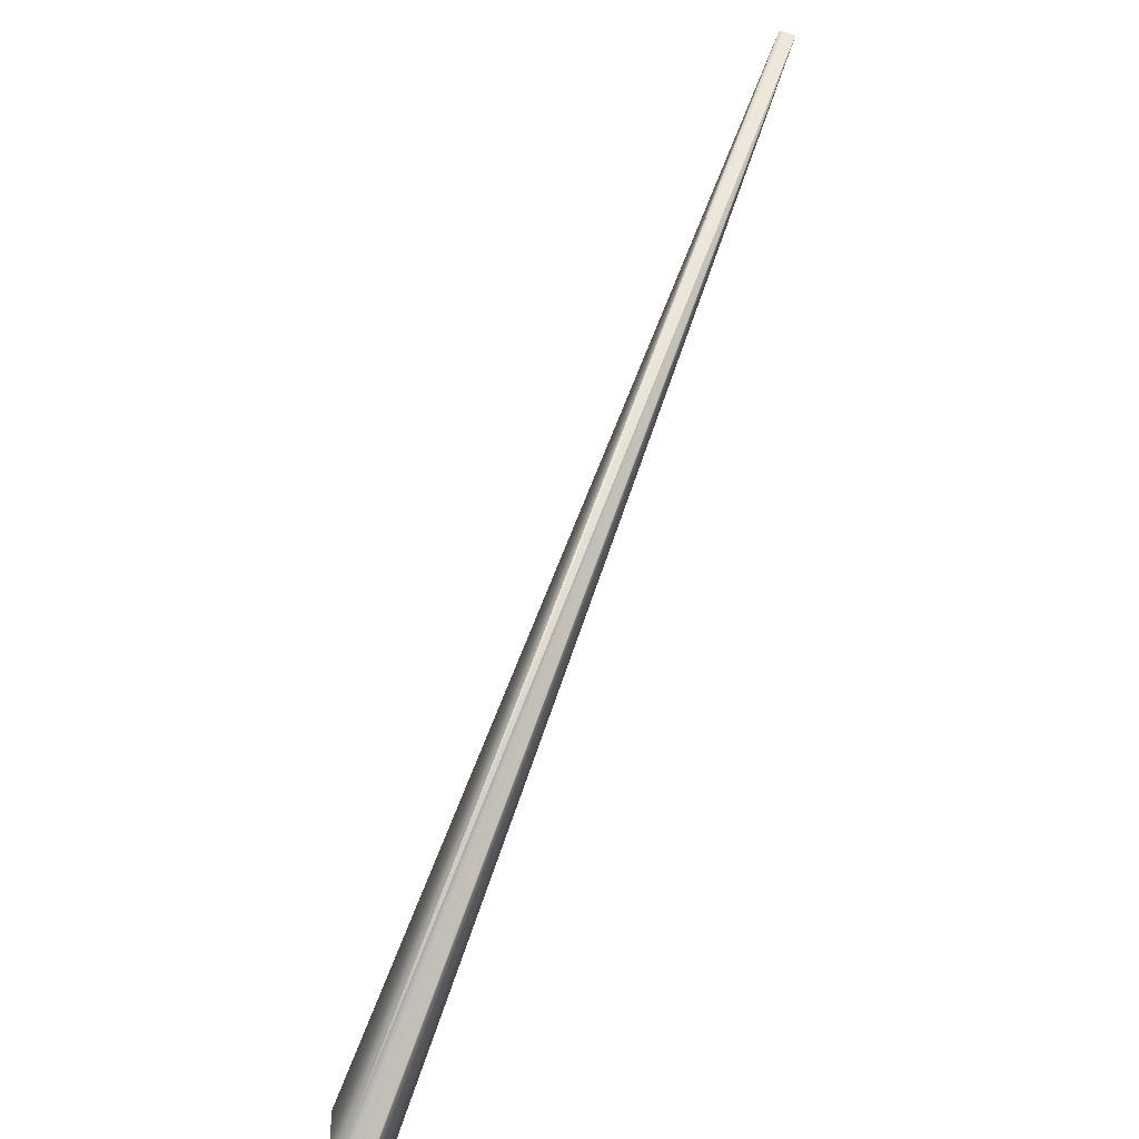
<metadata>
{"format":"obj","ext":"obj","renderer":"f3d","projection":"perspective","resolution":1024,"background":"white","views":[{"elev":-71.5,"azim":-22.7,"up":"+Y"}]}
</metadata>
<code>
v 0.03772 0.7204 0.9176
v 0.02194 0.02763 -0.05224
v 0.02191 0.02763 -0.05225
v 0.03745 0.7204 0.9176
v -0.02701 -0.02015 -0.02093
v 0.02188 0.02765 -0.05226
v 0.03718 0.7204 0.9176
v 0.02185 0.02766 -0.05226
v 0.03692 0.7205 0.9175
v 0.02182 0.02767 -0.05227
v 0.03665 0.7205 0.9175
v 0.0218 0.02768 -0.05228
v 0.03639 0.7206 0.9174
v 0.02177 0.02769 -0.05228
v 0.03612 0.7206 0.9174
v 0.02174 0.0277 -0.05229
v 0.03586 0.7206 0.9173
v 0.02171 0.02771 -0.0523
v 0.0356 0.7207 0.9173
v 0.02168 0.02771 -0.0523
v 0.03535 0.7207 0.9173
v 0.02166 0.02772 -0.05231
v 0.03509 0.7208 0.9172
v 0.02163 0.02773 -0.05232
v 0.03483 0.7208 0.9172
v 0.0216 0.02774 -0.05232
v 0.03458 0.7209 0.9172
v 0.02158 0.02775 -0.05233
v 0.03433 0.7209 0.9171
v 0.02155 0.02776 -0.05233
v 0.03407 0.7209 0.9171
v 0.02152 0.02776 -0.05234
v 0.03382 0.721 0.917
v 0.02149 0.02777 -0.05235
v 0.03357 0.721 0.917
v 0.02147 0.02778 -0.05236
v 0.03333 0.7211 0.917
v 0.02144 0.02779 -0.05236
v 0.03308 0.7211 0.9169
v 0.02141 0.02779 -0.05237
v 0.03283 0.7212 0.9169
v 0.02139 0.0278 -0.05238
v 0.03259 0.7212 0.9169
v 0.02136 0.02781 -0.05238
v 0.03235 0.7213 0.9168
v 0.02134 0.02781 -0.05239
v 0.03211 0.7213 0.9168
v 0.02131 0.02782 -0.0524
v 0.03187 0.7214 0.9168
v 0.02128 0.02783 -0.05241
v 0.03163 0.7214 0.9167
v 0.02126 0.02783 -0.05241
v 0.03139 0.7214 0.9167
v 0.02123 0.02784 -0.05242
v 0.03116 0.7215 0.9167
v 0.02121 0.02784 -0.05243
v 0.03092 0.7215 0.9166
v 0.02118 0.02785 -0.05243
v 0.03069 0.7216 0.9166
v 0.02116 0.02785 -0.05244
v 0.03046 0.7216 0.9166
v 0.02113 0.02786 -0.05245
v 0.03023 0.7217 0.9165
v 0.02111 0.02786 -0.05246
v 0.03 0.7217 0.9165
v 0.02108 0.02787 -0.05246
v 0.02977 0.7218 0.9165
v 0.02106 0.02787 -0.05247
v 0.02955 0.7218 0.9165
v 0.02103 0.02787 -0.05248
v 0.02933 0.7219 0.9164
v 0.02101 0.02788 -0.05248
v 0.0291 0.7219 0.9164
v 0.02098 0.02788 -0.05249
v 0.02888 0.722 0.9164
v 0.02096 0.02788 -0.0525
v 0.02866 0.722 0.9163
v 0.02094 0.02789 -0.05251
v 0.02845 0.7221 0.9163
v 0.02146 0.7241 0.9153
v 0.02823 0.7222 0.9163
v 0.02801 0.7222 0.9163
v 0.0278 0.7223 0.9162
v 0.02759 0.7223 0.9162
v 0.02738 0.7224 0.9162
v 0.02717 0.7224 0.9162
v 0.02696 0.7225 0.9161
v 0.02676 0.7225 0.9161
v 0.02655 0.7226 0.9161
v 0.02635 0.7226 0.9161
v 0.02615 0.7227 0.916
v 0.02595 0.7227 0.916
v 0.02576 0.7228 0.916
v 0.02557 0.7228 0.916
v 0.02538 0.7229 0.916
v 0.0252 0.7229 0.9159
v 0.02503 0.723 0.9159
v 0.02486 0.723 0.9159
v 0.0247 0.7231 0.9159
v 0.02454 0.7231 0.9158
v 0.02438 0.7232 0.9158
v 0.02423 0.7232 0.9158
v 0.02408 0.7232 0.9158
v 0.02394 0.7233 0.9157
v 0.0238 0.7233 0.9157
v 0.02367 0.7234 0.9157
v 0.02354 0.7234 0.9157
v 0.02342 0.7234 0.9157
v 0.0233 0.7235 0.9156
v 0.02318 0.7235 0.9156
v 0.02307 0.7235 0.9156
v 0.02296 0.7236 0.9156
v 0.02286 0.7236 0.9156
v 0.02276 0.7236 0.9155
v 0.02267 0.7237 0.9155
v 0.02257 0.7237 0.9155
v 0.02249 0.7237 0.9155
v 0.0224 0.7237 0.9155
v 0.02232 0.7238 0.9155
v 0.02225 0.7238 0.9154
v 0.02217 0.7238 0.9154
v 0.0221 0.7238 0.9154
v 0.02204 0.7239 0.9154
v 0.02198 0.7239 0.9154
v 0.02186 0.7239 0.9154
v 0.02181 0.7239 0.9154
v 0.02176 0.724 0.9153
v 0.001453 0 0
v 0.02172 0.724 0.9153
v 0.02168 0.724 0.9153
v 0.02164 0.724 0.9153
v 0.02161 0.724 0.9153
v 0.02158 0.724 0.9153
v 0.02155 0.724 0.9153
v 0.02153 0.724 0.9153
v 0.02151 0.724 0.9153
v 0.000146 -0.00024 0.001974
v -0.03912 0.04609 0.007947
v -0.03914 0.04607 0.007956
v 0.02012 0.02784 -0.05277
v 0.02091 0.02789 -0.05251
v 0.02089 0.02789 -0.05252
v 0.02086 0.02789 -0.05253
v 0.02084 0.0279 -0.05254
v 0.02082 0.0279 -0.05254
v -0.02703 -0.01987 -0.02126
v 0.02079 0.0279 -0.05255
v -0.02703 -0.01988 -0.02125
v 0.02077 0.0279 -0.05256
v -0.02703 -0.01989 -0.02124
v 0.02075 0.0279 -0.05257
v -0.02703 -0.0199 -0.02123
v 0.02072 0.0279 -0.05257
v -0.02703 -0.01991 -0.02122
v 0.0207 0.0279 -0.05258
v -0.02703 -0.01992 -0.02121
v 0.02068 0.0279 -0.05259
v -0.02702 -0.01993 -0.02121
v 0.02065 0.0279 -0.05259
v -0.02702 -0.01994 -0.02119
v 0.02063 0.0279 -0.0526
v -0.02702 -0.01995 -0.02118
v 0.02061 0.0279 -0.05261
v -0.02702 -0.01996 -0.02118
v 0.02059 0.0279 -0.05262
v -0.02702 -0.01997 -0.02117
v 0.02057 0.0279 -0.05262
v -0.02702 -0.01998 -0.02116
v 0.02055 0.0279 -0.05263
v -0.02702 -0.01999 -0.02115
v 0.02053 0.0279 -0.05263
v -0.02702 -0.02 -0.02114
v 0.02051 0.0279 -0.05264
v -0.02701 -0.02 -0.02113
v -0.02701 -0.02001 -0.02112
v -0.02701 -0.02002 -0.02111
v -0.02701 -0.02003 -0.0211
v 0.02044 0.02789 -0.05266
v -0.02701 -0.02003 -0.0211
v 0.02042 0.02789 -0.05267
v -0.02701 -0.02004 -0.02109
v 0.0204 0.02789 -0.05267
v -0.02701 -0.02005 -0.02108
v 0.02039 0.02789 -0.05268
v -0.02701 -0.02005 -0.02107
v 0.02037 0.02789 -0.05268
v -0.02701 -0.02006 -0.02107
v 0.02036 0.02789 -0.05269
v -0.02701 -0.02006 -0.02106
v 0.02034 0.02788 -0.05269
v -0.02701 -0.02007 -0.02105
v 0.02033 0.02788 -0.0527
v -0.02701 -0.02007 -0.02105
v 0.02032 0.02788 -0.0527
v -0.02701 -0.02008 -0.02104
v -0.02701 -0.02008 -0.02103
v 0.02029 0.02788 -0.05271
v -0.02701 -0.02009 -0.02102
v -0.02701 -0.02009 -0.02102
v 0.02027 0.02787 -0.05272
v -0.02701 -0.0201 -0.02101
v 0.02026 0.02787 -0.05272
v -0.02701 -0.0201 -0.02101
v 0.02025 0.02787 -0.05273
v -0.02701 -0.02011 -0.021
v 0.02024 0.02787 -0.05273
v -0.02701 -0.02011 -0.021
v 0.02023 0.02786 -0.05273
v -0.02701 -0.02011 -0.02099
v 0.02022 0.02786 -0.05274
v -0.02701 -0.02012 -0.02099
v 0.02021 0.02786 -0.05274
v -0.02701 -0.02012 -0.02098
v 0.0202 0.02786 -0.05274
v -0.02701 -0.02012 -0.02098
v 0.02019 0.02786 -0.05274
v -0.02701 -0.02012 -0.02097
v 0.02019 0.02785 -0.05275
v -0.02701 -0.02013 -0.02097
v 0.02018 0.02785 -0.05275
v -0.02701 -0.02013 -0.02097
v 0.02017 0.02785 -0.05275
v -0.02701 -0.02013 -0.02096
v 0.02016 0.02785 -0.05275
v -0.02701 -0.02013 -0.02096
v 0.02016 0.02785 -0.05276
v -0.02701 -0.02014 -0.02096
v 0.00066 -0.000884 0
v 0.02015 0.02785 -0.05276
v -0.02701 -0.02014 -0.02095
v -0.02701 -0.02014 -0.02095
v -0.02701 -0.02014 -0.02095
v -0.02701 -0.02014 -0.02094
v -0.02701 -0.02014 -0.02094
v -0.02701 -0.02014 -0.02094
v -0.02701 -0.02015 -0.02094
v -0.02701 -0.02015 -0.02094
v -0.02716 -0.01932 -0.02162
v -0.02715 -0.01934 -0.02161
v -0.02715 -0.01937 -0.0216
v -0.02714 -0.01938 -0.02159
v -0.02714 -0.01939 -0.02158
v -0.02713 -0.01941 -0.02158
v -0.02713 -0.01942 -0.02157
v -0.02713 -0.01944 -0.02156
v -0.02712 -0.01945 -0.02155
v -0.02712 -0.01946 -0.02154
v -0.02712 -0.01948 -0.02154
v -0.02711 -0.01949 -0.02153
v -0.02711 -0.01951 -0.02152
v -0.0271 -0.01952 -0.02151
v -0.0271 -0.01953 -0.0215
v -0.0271 -0.01955 -0.0215
v -0.0271 -0.01956 -0.02149
v -0.02709 -0.01957 -0.02148
v -0.02709 -0.01959 -0.02147
v -0.02709 -0.0196 -0.02146
v -0.02708 -0.01961 -0.02145
v -0.02708 -0.01962 -0.02145
v -0.02708 -0.01964 -0.02144
v -0.02707 -0.01965 -0.02143
v -0.02707 -0.01966 -0.02142
v -0.02707 -0.01968 -0.02141
v -0.02707 -0.01969 -0.0214
v -0.02706 -0.0197 -0.0214
v -0.02706 -0.01971 -0.02139
v -0.02706 -0.01972 -0.02138
v -0.02706 -0.01974 -0.02137
v -0.02705 -0.01975 -0.02136
v -0.02705 -0.01976 -0.02135
v -0.02705 -0.01977 -0.02134
v -0.02705 -0.01978 -0.02133
v -0.02704 -0.01979 -0.02133
v -0.02704 -0.01981 -0.02132
v -0.02704 -0.01982 -0.02131
v -0.02704 -0.01983 -0.0213
v -0.02704 -0.01984 -0.02129
v -0.02704 -0.01985 -0.02128
v -0.02703 -0.01986 -0.02127
v -0.04003 0.04519 0.008376
v -0.04004 0.04518 0.00838
v -0.04004 0.04517 0.008383
v -0.04005 0.04516 0.008387
v -0.04006 0.04515 0.00839
v -0.04006 0.04514 0.008394
v -0.04007 0.04514 0.008397
v -0.04007 0.04513 0.0084
v -0.04008 0.04512 0.008403
v -0.04008 0.04512 0.008406
v -0.04008 0.04511 0.008409
v -0.04009 0.04511 0.008411
v -0.04009 0.0451 0.008414
v -0.0401 0.04509 0.008419
v -0.0401 0.04509 0.008421
v -0.04011 0.04508 0.008423
v -0.04011 0.04508 0.008425
v -0.04011 0.04507 0.008427
v -0.04011 0.04507 0.008429
v -0.04012 0.04506 0.00843
v -0.04012 0.04506 0.008432
v -0.04012 0.04506 0.008434
v -0.04012 0.04505 0.008435
v -0.04012 0.04505 0.008436
v -0.04013 0.04505 0.008438
v -0.04013 0.04505 0.008439
v -0.04013 0.04504 0.00844
v -0.04013 0.04504 0.008441
v -0.04013 0.04504 0.008442
v -0.04013 0.04504 0.008443
v -0.04013 0.04503 0.008443
v -0.04013 0.04503 0.008444
v -0.04013 0.04503 0.008445
v -0.04013 0.04503 0.008445
v -0.04013 0.04503 0.008446
v -0.04014 0.04503 0.008447
v -0.03916 0.04605 0.007966
v -0.02715 -0.01935 -0.02161
v -0.03918 0.04603 0.007976
v -0.0392 0.04601 0.007986
v -0.03923 0.04599 0.007995
v -0.03925 0.04597 0.008005
v -0.03927 0.04595 0.008014
v -0.03929 0.04593 0.008023
v -0.03931 0.04591 0.008032
v -0.03933 0.0459 0.008042
v -0.03935 0.04588 0.008051
v -0.03937 0.04586 0.008059
v -0.03939 0.04584 0.008068
v -0.03941 0.04582 0.008077
v -0.03943 0.0458 0.008086
v -0.03945 0.04579 0.008094
v -0.03947 0.04577 0.008103
v -0.03948 0.04575 0.008111
v -0.0395 0.04573 0.008119
v -0.03952 0.04572 0.008127
v -0.03954 0.0457 0.008135
v -0.03955 0.04568 0.008143
v -0.03957 0.04567 0.008151
v -0.03959 0.04565 0.008159
v -0.03961 0.04563 0.008167
v -0.03962 0.04562 0.008175
v -0.03964 0.0456 0.008182
v -0.03966 0.04559 0.00819
v -0.03967 0.04557 0.008197
v -0.03969 0.04555 0.008204
v -0.0397 0.04554 0.008212
v -0.03972 0.04552 0.008219
v -0.03973 0.04551 0.008226
v -0.03975 0.04549 0.008233
v -0.03976 0.04548 0.00824
v -0.03978 0.04546 0.008247
v -0.03979 0.04545 0.008253
v -0.03981 0.04544 0.00826
v -0.03982 0.04542 0.008266
v -0.03983 0.04541 0.008273
v -0.03985 0.04539 0.008279
v -0.03986 0.04538 0.008286
v -0.03987 0.04537 0.008292
v -0.03988 0.04535 0.008298
v -0.03989 0.04534 0.008304
v -0.03991 0.04533 0.00831
v -0.03992 0.04532 0.008316
v -0.03993 0.0453 0.008322
v -0.03994 0.04529 0.008327
v -0.03995 0.04528 0.008333
v -0.03996 0.04527 0.008338
v -0.03997 0.04526 0.008344
v -0.03998 0.04525 0.008349
v -0.03999 0.04523 0.008354
v -0.04 0.04522 0.008358
v -0.04001 0.04521 0.008363
v -0.04002 0.0452 0.008367
v -0.04002 0.04519 0.008372
v 0.02049 0.0279 -0.05265
v 0.02047 0.0279 -0.05265
v 0.02045 0.02789 -0.05266
v 0.0203 0.02788 -0.05271
v -0.0401 0.0451 0.008416
v 0.02028 0.02787 -0.05271
v -0.02701 -0.02015 -0.02094
v 0.02192 0.7239 0.9154
v 0.02015 0.02785 -0.05276
v 0.02014 0.02784 -0.05276
v 0.02014 0.02784 -0.05276
v 0.02013 0.02784 -0.05277
v 0.02014 0.02784 -0.05276
v 0.02149 0.724 0.9153
v 0.02148 0.724 0.9153
v 0.02012 0.02784 -0.05277
v 0.02147 0.7241 0.9153
f 1 2 3
f 1 4 5
f 1 3 6
f 1 7 4
f 1 6 8
f 1 9 7
f 1 8 10
f 1 11 9
f 1 10 12
f 1 13 11
f 1 12 14
f 1 15 13
f 1 14 16
f 1 17 15
f 1 16 18
f 1 19 17
f 1 18 20
f 1 21 19
f 1 20 22
f 1 23 21
f 1 22 24
f 1 25 23
f 1 24 26
f 1 27 25
f 1 26 28
f 1 29 27
f 1 28 30
f 1 31 29
f 1 30 32
f 1 33 31
f 1 32 34
f 1 35 33
f 1 34 36
f 1 37 35
f 1 36 38
f 1 39 37
f 1 38 40
f 1 41 39
f 1 40 42
f 1 43 41
f 1 42 44
f 1 45 43
f 1 44 46
f 1 47 45
f 1 46 48
f 1 49 47
f 1 48 50
f 1 51 49
f 1 50 52
f 1 53 51
f 1 52 54
f 1 55 53
f 1 54 56
f 1 57 55
f 1 56 58
f 1 59 57
f 1 58 60
f 1 61 59
f 1 60 62
f 1 63 61
f 1 62 64
f 1 65 63
f 1 64 66
f 1 67 65
f 1 66 68
f 1 69 67
f 1 68 70
f 1 71 69
f 1 70 72
f 1 73 71
f 1 72 74
f 1 75 73
f 1 74 76
f 1 77 75
f 1 76 78
f 1 79 77
f 1 78 80
f 1 81 79
f 1 82 81
f 1 83 82
f 1 84 83
f 1 85 84
f 1 86 85
f 1 87 86
f 1 88 87
f 1 89 88
f 1 90 89
f 1 91 90
f 1 92 91
f 1 93 92
f 1 94 93
f 1 95 94
f 1 96 95
f 1 97 96
f 1 98 97
f 1 99 98
f 1 100 99
f 1 101 100
f 1 102 101
f 1 103 102
f 1 104 103
f 1 105 104
f 1 106 105
f 1 107 106
f 1 108 107
f 1 109 108
f 1 110 109
f 1 111 110
f 1 112 111
f 1 113 112
f 1 114 113
f 1 115 114
f 1 116 115
f 1 117 116
f 1 118 117
f 1 119 118
f 1 120 119
f 1 121 120
f 1 122 121
f 1 123 122
f 1 124 123
f 1 125 124
f 1 126 125
f 1 127 126
f 1 128 2
f 1 129 127
f 1 130 129
f 1 131 130
f 1 132 131
f 1 133 132
f 1 134 133
f 1 135 134
f 1 136 135
f 1 80 136
f 1 5 137
f 1 137 128
f 138 139 80
f 138 80 140
f 138 140 139
f 2 14 3
f 2 16 14
f 2 18 16
f 2 20 18
f 2 22 20
f 2 24 22
f 2 26 24
f 2 28 26
f 2 30 28
f 2 32 30
f 2 34 32
f 2 36 34
f 2 38 36
f 2 40 38
f 2 42 40
f 2 44 42
f 2 46 44
f 2 48 46
f 2 50 48
f 2 52 50
f 2 54 52
f 2 56 54
f 2 58 56
f 2 60 58
f 2 62 60
f 2 64 62
f 2 66 64
f 2 68 66
f 2 70 68
f 2 72 70
f 2 74 72
f 2 76 74
f 2 78 76
f 2 141 78
f 2 142 141
f 2 143 142
f 2 144 143
f 2 145 144
f 2 146 140
f 2 147 145
f 2 148 146
f 2 149 147
f 2 150 148
f 2 151 149
f 2 152 150
f 2 153 151
f 2 154 152
f 2 155 153
f 2 156 154
f 2 157 155
f 2 158 156
f 2 159 157
f 2 160 158
f 2 161 159
f 2 162 160
f 2 163 161
f 2 164 162
f 2 165 163
f 2 166 164
f 2 167 165
f 2 168 166
f 2 169 167
f 2 170 168
f 2 171 169
f 2 172 170
f 2 173 171
f 2 174 172
f 2 175 174
f 2 176 175
f 2 177 176
f 2 178 173
f 2 179 177
f 2 180 178
f 2 181 179
f 2 182 180
f 2 183 181
f 2 184 182
f 2 185 183
f 2 186 184
f 2 187 185
f 2 188 186
f 2 189 187
f 2 190 188
f 2 191 189
f 2 192 190
f 2 193 191
f 2 194 192
f 2 195 193
f 2 196 195
f 2 197 194
f 2 198 196
f 2 199 198
f 2 200 197
f 2 201 199
f 2 202 200
f 2 203 201
f 2 204 202
f 2 205 203
f 2 206 204
f 2 207 205
f 2 208 206
f 2 209 207
f 2 210 208
f 2 211 209
f 2 212 210
f 2 213 211
f 2 214 212
f 2 215 213
f 2 216 214
f 2 217 215
f 2 218 216
f 2 219 217
f 2 220 218
f 2 221 219
f 2 222 220
f 2 223 221
f 2 224 222
f 2 225 223
f 2 226 224
f 2 227 225
f 2 128 228
f 2 229 226
f 2 230 227
f 2 231 230
f 2 232 231
f 2 233 232
f 2 234 233
f 2 235 234
f 2 236 235
f 2 237 236
f 2 140 229
f 2 5 237
f 2 228 5
f 238 239 240
f 238 240 241
f 238 241 242
f 238 242 243
f 238 243 244
f 238 244 245
f 238 245 246
f 238 246 247
f 238 247 248
f 238 248 249
f 238 249 250
f 238 250 251
f 238 251 252
f 238 252 253
f 238 253 254
f 238 254 255
f 238 255 256
f 238 256 257
f 238 257 258
f 238 258 259
f 238 259 260
f 238 260 261
f 238 261 262
f 238 262 263
f 238 263 264
f 238 264 265
f 238 265 266
f 238 266 267
f 238 267 268
f 238 268 269
f 238 269 270
f 238 270 271
f 238 271 272
f 238 272 273
f 238 273 274
f 238 274 275
f 238 275 276
f 238 276 277
f 238 277 278
f 238 278 279
f 238 279 146
f 238 146 148
f 238 148 150
f 238 150 152
f 238 152 154
f 238 154 156
f 238 156 158
f 238 158 160
f 238 160 162
f 238 162 164
f 238 164 166
f 238 166 170
f 238 170 172
f 238 172 179
f 238 280 140
f 238 281 280
f 238 282 281
f 238 179 181
f 238 283 282
f 238 181 183
f 238 284 283
f 238 183 185
f 238 285 284
f 238 185 187
f 238 286 285
f 238 187 189
f 238 287 286
f 238 189 191
f 238 288 287
f 238 191 193
f 238 289 288
f 238 193 195
f 238 290 289
f 238 195 198
f 238 291 290
f 238 292 291
f 238 198 5
f 238 293 292
f 238 294 293
f 238 295 294
f 238 296 295
f 238 297 296
f 238 298 297
f 238 299 298
f 238 300 299
f 238 301 300
f 238 302 301
f 238 303 302
f 238 304 303
f 238 305 304
f 238 306 305
f 238 307 306
f 238 308 307
f 238 309 308
f 238 310 309
f 238 311 310
f 238 312 311
f 238 313 312
f 238 314 313
f 238 315 314
f 238 140 239
f 238 5 315
f 4 7 5
f 139 316 80
f 139 140 316
f 3 12 6
f 3 14 12
f 239 317 240
f 239 140 317
f 7 9 5
f 316 318 80
f 316 140 318
f 6 10 8
f 6 12 10
f 317 140 240
f 9 11 5
f 318 319 80
f 318 140 319
f 240 140 241
f 11 13 5
f 319 320 80
f 319 140 320
f 241 140 242
f 13 15 5
f 320 321 80
f 320 140 321
f 242 140 243
f 15 17 5
f 321 322 80
f 321 140 322
f 243 140 244
f 17 19 5
f 322 323 80
f 322 140 323
f 244 140 245
f 19 21 5
f 323 324 80
f 323 140 324
f 245 140 246
f 21 23 5
f 324 325 80
f 324 140 325
f 246 140 247
f 23 25 5
f 325 326 80
f 325 140 326
f 247 140 248
f 25 27 5
f 326 327 80
f 326 140 327
f 248 140 249
f 27 29 5
f 327 328 80
f 327 140 328
f 249 140 250
f 29 31 5
f 328 329 80
f 328 140 329
f 250 140 251
f 31 33 5
f 329 330 80
f 329 140 330
f 251 140 252
f 33 35 5
f 330 331 80
f 330 140 331
f 252 140 253
f 35 37 5
f 331 332 80
f 331 140 332
f 253 140 254
f 37 39 5
f 332 333 80
f 332 140 333
f 254 140 255
f 39 41 5
f 333 334 80
f 333 140 334
f 255 140 256
f 41 43 5
f 334 335 80
f 334 140 335
f 256 140 257
f 43 45 5
f 335 336 80
f 335 140 336
f 257 140 258
f 45 47 5
f 336 337 80
f 336 140 337
f 258 140 259
f 47 49 5
f 337 338 80
f 337 140 338
f 259 140 260
f 49 51 5
f 338 339 80
f 338 140 339
f 260 140 261
f 51 53 5
f 339 340 80
f 339 140 340
f 261 140 262
f 53 55 5
f 340 341 80
f 340 140 341
f 262 140 263
f 55 57 5
f 341 342 80
f 341 140 342
f 263 140 264
f 57 59 5
f 342 343 80
f 342 140 343
f 264 140 265
f 59 61 5
f 343 344 80
f 343 140 344
f 265 140 266
f 61 63 5
f 344 345 80
f 344 140 345
f 266 140 267
f 63 65 5
f 345 346 80
f 345 140 346
f 267 140 268
f 65 67 5
f 346 347 80
f 346 140 347
f 268 140 269
f 67 69 5
f 347 348 80
f 347 140 348
f 269 140 270
f 69 71 5
f 348 349 80
f 348 140 349
f 270 140 271
f 71 73 5
f 349 350 80
f 349 140 350
f 271 140 272
f 73 75 5
f 350 351 80
f 350 140 351
f 272 140 273
f 75 77 5
f 351 352 80
f 351 140 352
f 273 140 274
f 77 79 5
f 352 353 80
f 352 140 353
f 274 140 275
f 79 81 5
f 353 354 80
f 353 140 354
f 78 141 80
f 275 140 276
f 81 82 5
f 354 355 80
f 354 140 355
f 141 142 80
f 276 140 277
f 82 83 5
f 355 356 80
f 355 140 356
f 142 143 80
f 277 140 278
f 83 84 5
f 356 357 80
f 356 140 357
f 143 144 80
f 278 140 279
f 84 85 5
f 357 358 80
f 357 140 358
f 144 145 80
f 279 140 146
f 85 86 5
f 358 359 80
f 358 140 359
f 145 147 80
f 86 87 5
f 359 360 80
f 359 140 360
f 147 149 80
f 87 88 5
f 360 361 80
f 360 140 361
f 149 151 80
f 88 89 5
f 361 362 80
f 361 140 362
f 151 153 80
f 89 90 5
f 362 363 80
f 362 140 363
f 153 155 80
f 90 91 5
f 363 364 80
f 363 140 364
f 155 157 80
f 91 92 5
f 364 365 80
f 364 140 365
f 157 159 80
f 92 93 5
f 365 366 80
f 365 140 366
f 159 161 80
f 93 94 5
f 366 367 80
f 366 140 367
f 161 163 80
f 94 95 5
f 367 368 80
f 367 140 368
f 163 165 80
f 95 96 5
f 368 369 80
f 368 140 369
f 165 167 80
f 166 168 170
f 96 97 5
f 369 370 80
f 369 140 370
f 167 169 80
f 97 98 5
f 370 371 80
f 370 140 371
f 169 171 80
f 98 99 5
f 371 372 80
f 371 140 372
f 171 173 80
f 172 174 179
f 99 100 5
f 372 373 80
f 372 140 373
f 173 374 80
f 173 178 374
f 174 175 179
f 100 101 5
f 373 280 80
f 373 140 280
f 374 375 80
f 374 178 375
f 175 176 179
f 101 102 5
f 280 281 80
f 375 376 80
f 375 178 376
f 176 177 179
f 102 103 5
f 281 282 80
f 376 178 80
f 103 104 5
f 282 283 80
f 178 180 80
f 104 105 5
f 283 284 80
f 180 182 80
f 105 106 5
f 284 285 80
f 182 184 80
f 106 107 5
f 285 286 80
f 184 186 80
f 107 108 5
f 286 287 80
f 186 188 80
f 108 109 5
f 287 288 80
f 188 190 80
f 109 110 5
f 288 289 80
f 190 192 80
f 110 111 5
f 289 290 80
f 192 194 80
f 111 112 5
f 290 291 80
f 194 377 80
f 194 197 377
f 195 196 198
f 112 113 5
f 291 292 80
f 377 197 80
f 113 114 5
f 292 378 80
f 292 293 378
f 197 379 80
f 197 200 379
f 198 199 201
f 198 201 203
f 198 203 205
f 198 205 207
f 198 207 209
f 198 209 211
f 198 211 213
f 198 213 215
f 198 215 217
f 198 217 380
f 198 380 5
f 114 115 5
f 378 293 80
f 379 200 80
f 115 116 5
f 293 294 80
f 200 202 80
f 116 117 5
f 294 295 80
f 202 204 80
f 117 118 5
f 295 296 80
f 204 206 80
f 118 119 5
f 296 297 80
f 206 208 80
f 119 120 5
f 297 298 80
f 208 210 80
f 120 121 5
f 298 299 80
f 210 212 80
f 121 122 5
f 299 300 80
f 212 214 80
f 122 123 5
f 300 301 80
f 214 216 80
f 123 124 5
f 301 302 80
f 216 218 80
f 217 219 380
f 124 381 5
f 124 125 381
f 302 303 80
f 218 220 80
f 219 221 380
f 381 125 5
f 303 304 80
f 220 222 80
f 221 223 380
f 125 126 5
f 304 305 80
f 222 224 80
f 223 225 380
f 126 127 5
f 305 306 80
f 224 226 80
f 225 227 380
f 127 129 5
f 306 307 80
f 226 229 80
f 227 230 380
f 128 137 228
f 129 130 5
f 307 308 80
f 229 382 80
f 229 140 382
f 230 231 380
f 130 131 5
f 308 309 80
f 382 383 80
f 382 140 383
f 231 232 380
f 131 132 5
f 309 310 80
f 383 384 80
f 383 385 384
f 383 140 385
f 232 233 380
f 132 133 5
f 310 311 80
f 384 386 80
f 384 385 386
f 233 234 380
f 133 134 5
f 311 312 80
f 386 385 80
f 234 235 380
f 134 135 5
f 312 313 80
f 235 236 380
f 135 136 5
f 313 314 80
f 236 237 380
f 136 387 5
f 136 80 387
f 314 315 80
f 237 5 380
f 387 388 5
f 387 80 388
f 385 389 80
f 385 140 389
f 388 390 5
f 388 80 390
f 389 140 80
f 390 80 5
f 80 315 5
f 5 228 137

</code>
